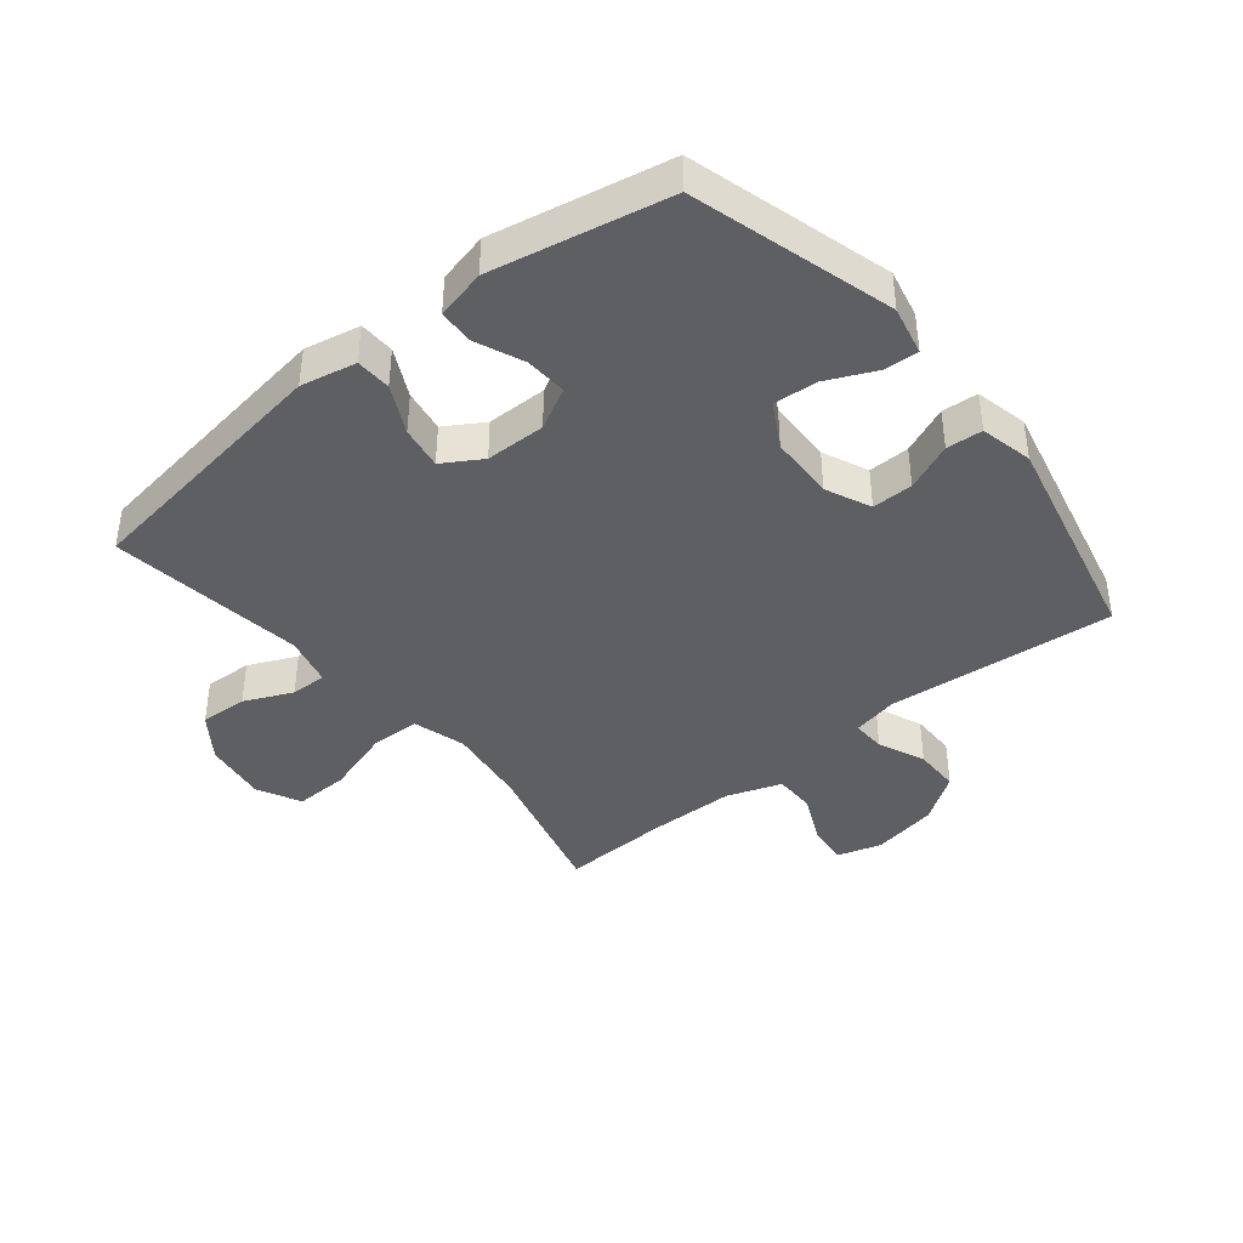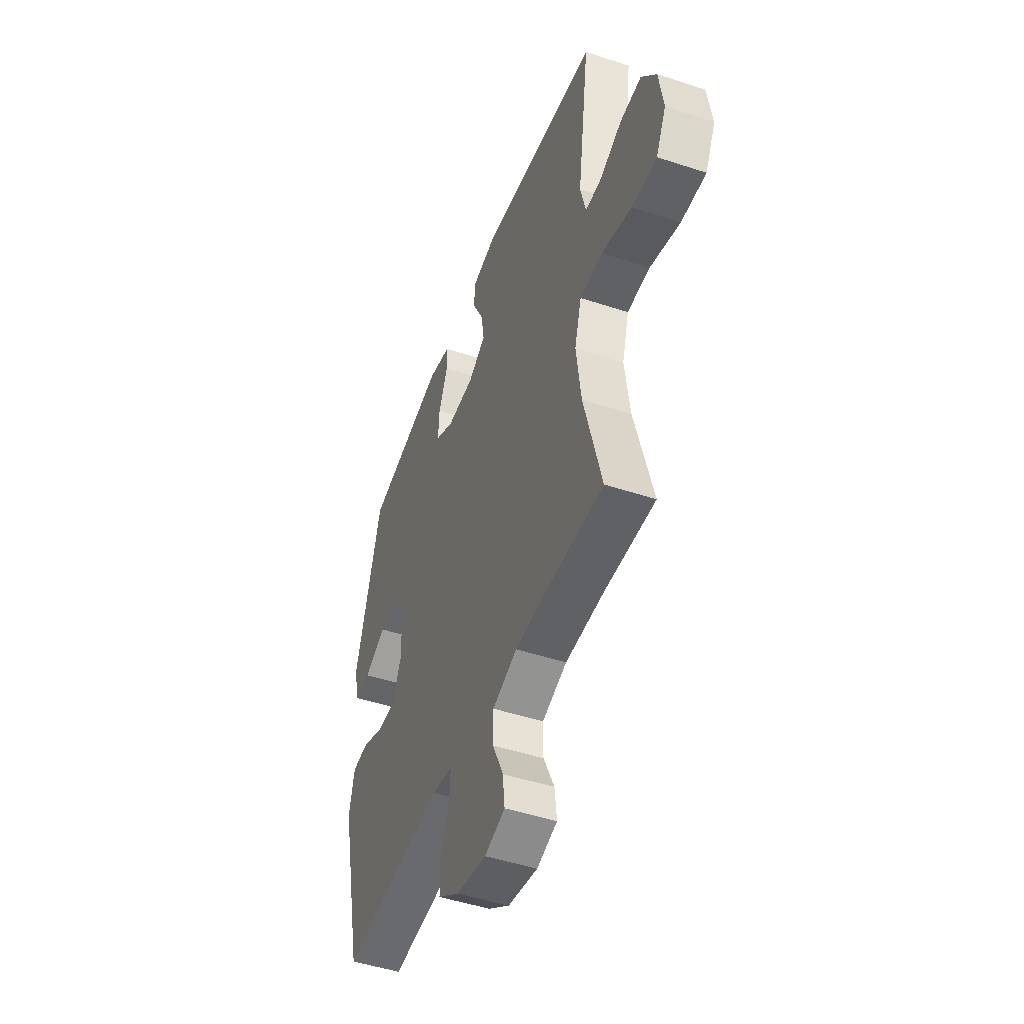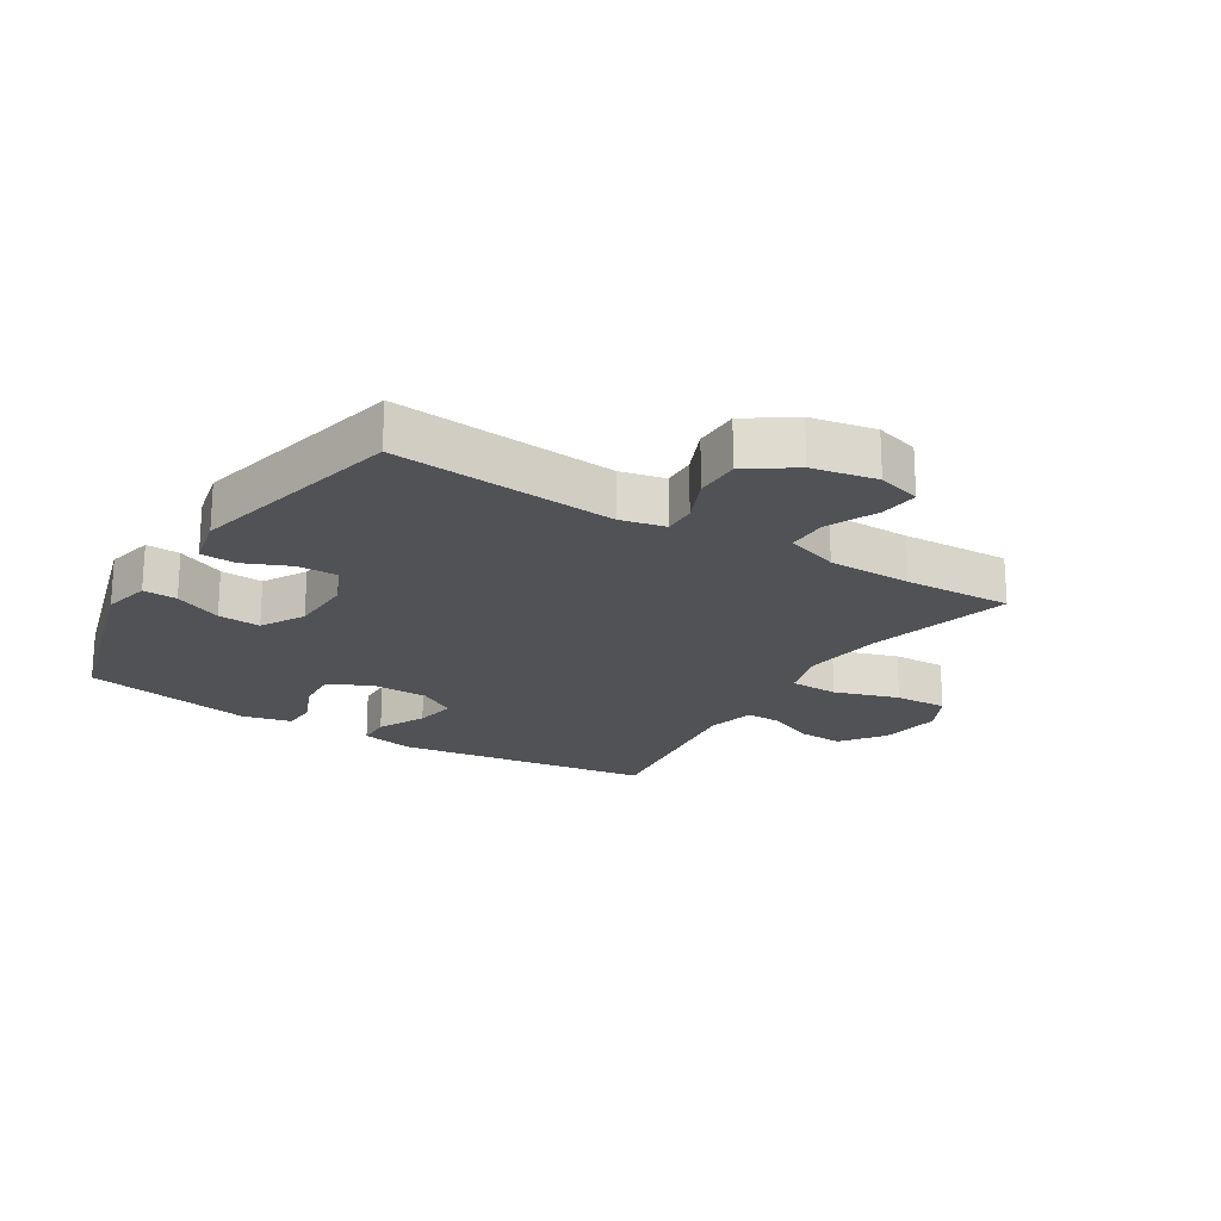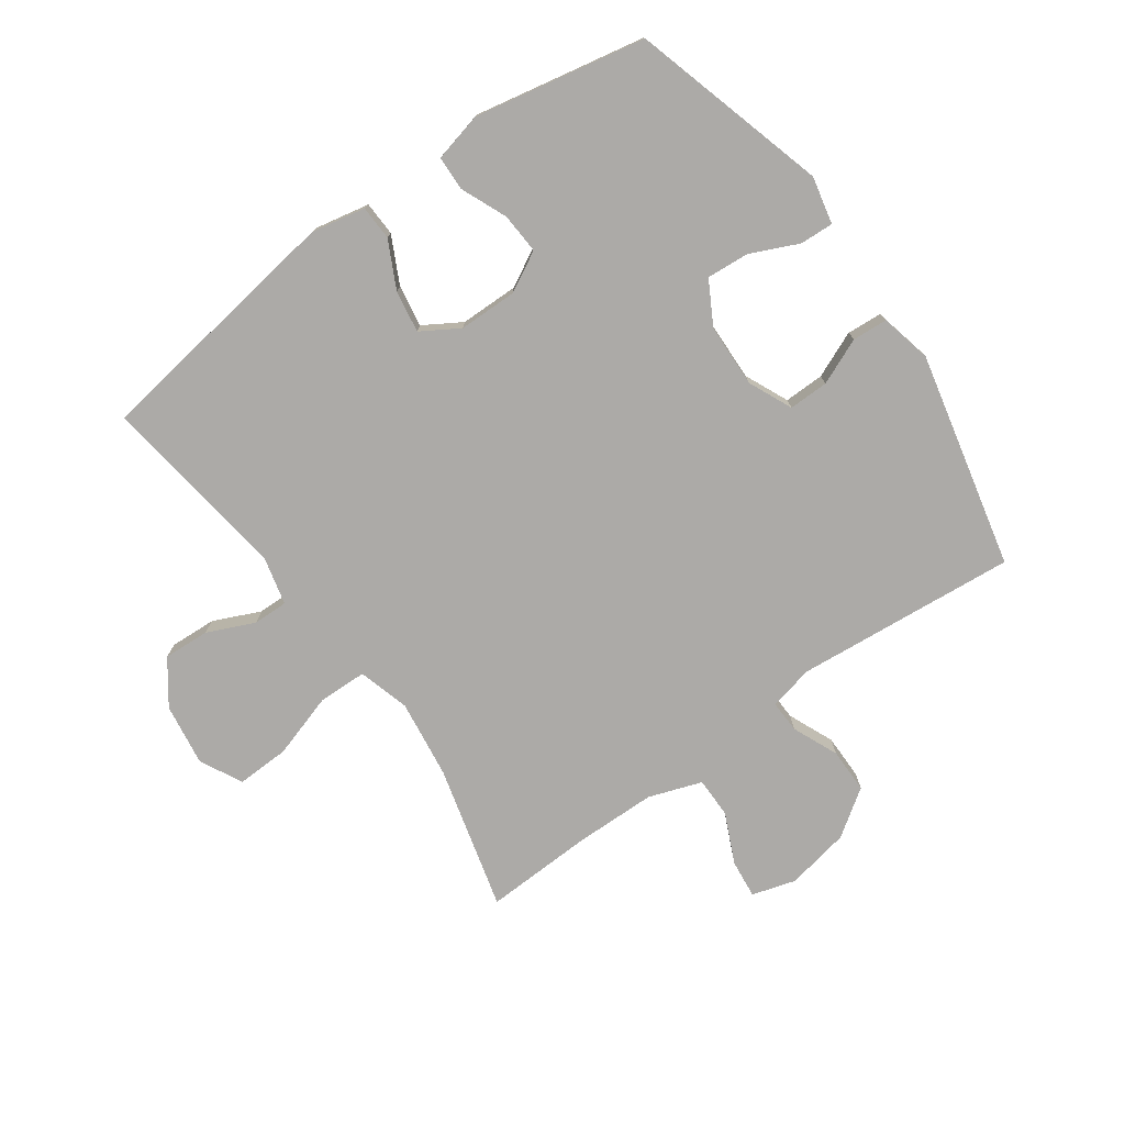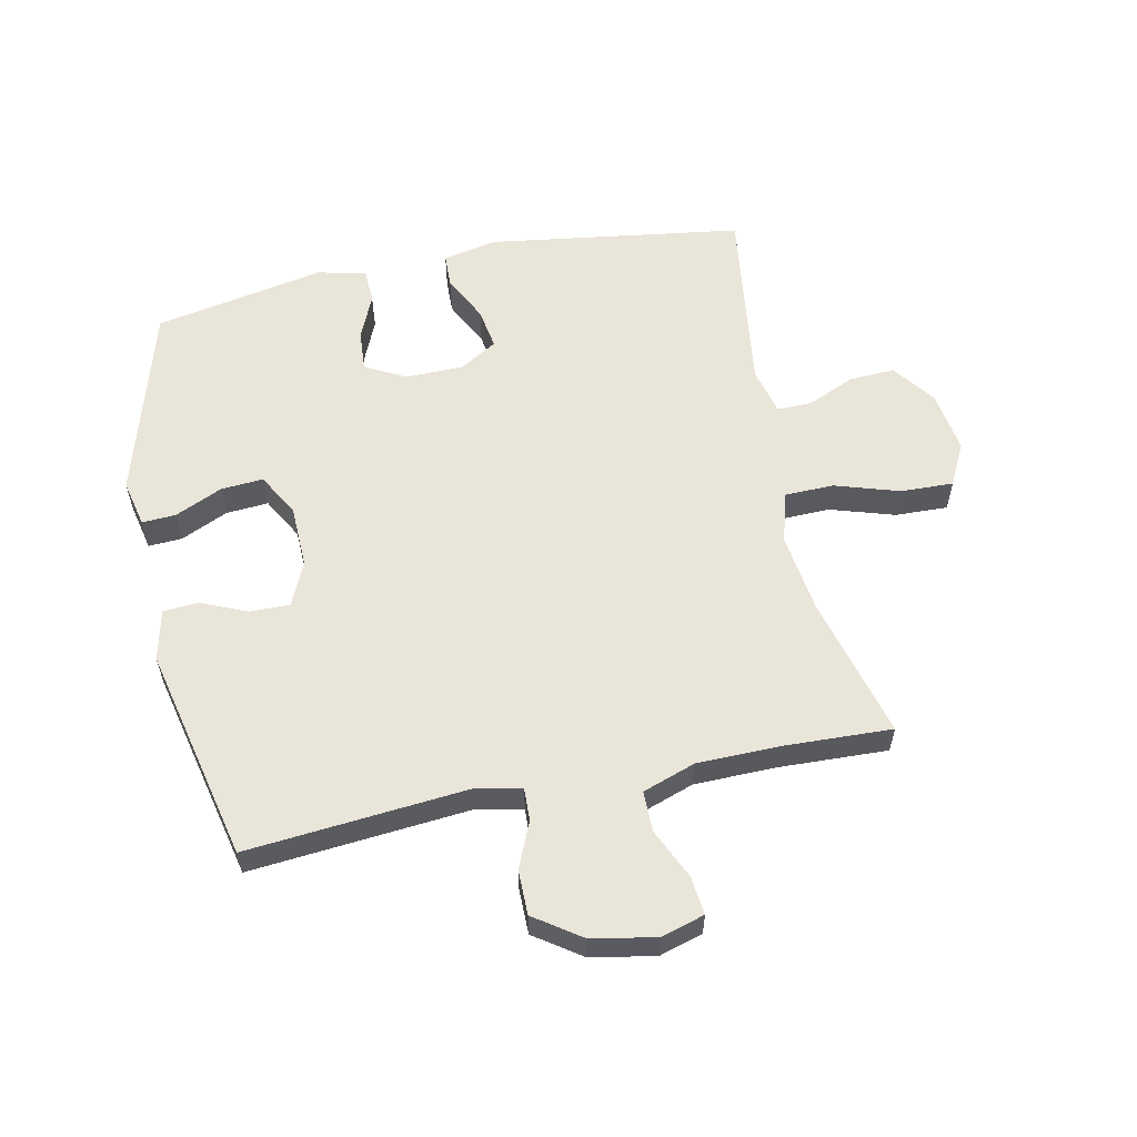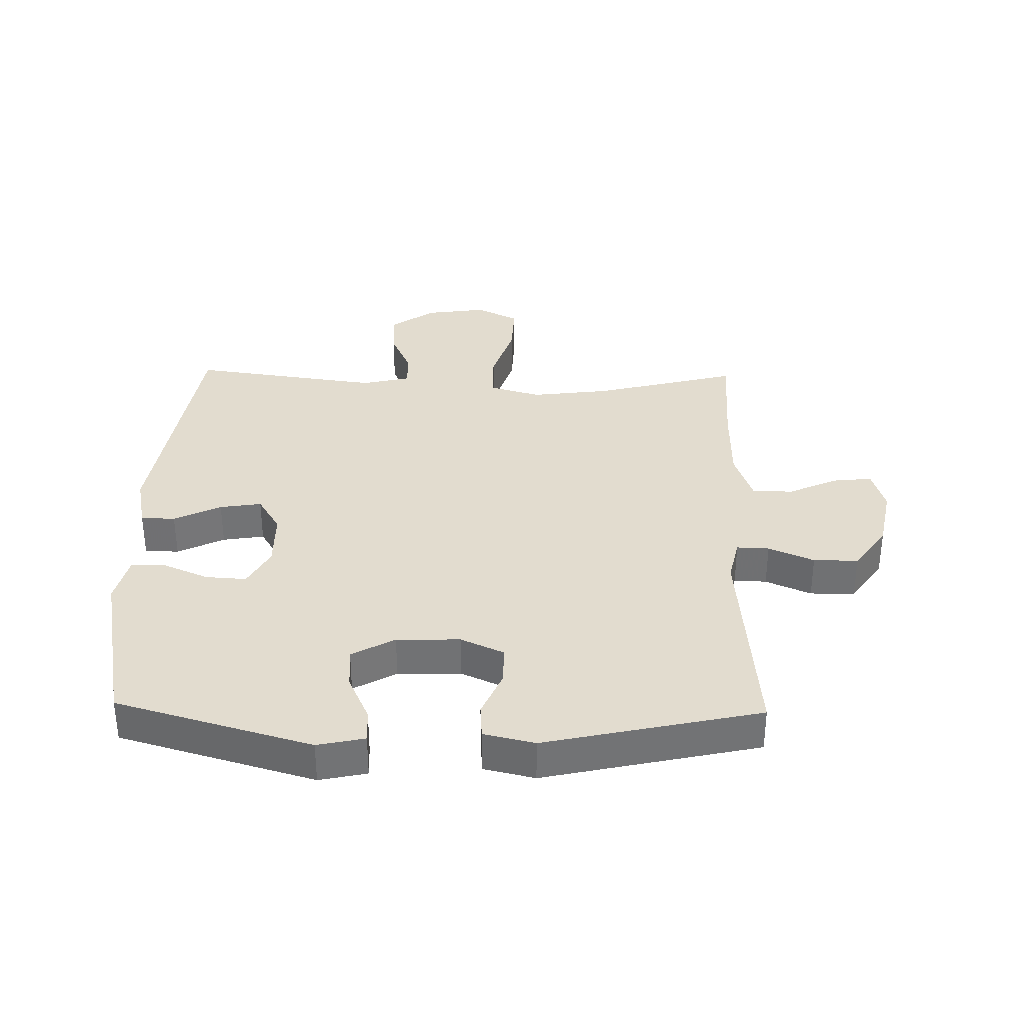
<metadata>
{"format":"obj","ext":"obj","renderer":"f3d","projection":"perspective","resolution":1024,"background":"white","views":[{"elev":-40.7,"azim":39.0,"up":"+Y"},{"elev":-48.1,"azim":-110.3,"up":"+Z"},{"elev":-20.7,"azim":148.2,"up":"+Y"},{"elev":-76.1,"azim":35.5,"up":"+Y"},{"elev":58.0,"azim":168.2,"up":"+Y"},{"elev":34.6,"azim":91.3,"up":"+Y"}]}
</metadata>
<code>
v -0.5 0.07 -0.5
v -0.439 0.07 -0.266
v -0.422 0.07 -0.137
v -0.446 0.07 -0.054
v -0.525 0.07 -0.052
v -0.63 0.07 -0.085
v -0.716 0.07 -0.088
v -0.751 0.07 -0.019
v -0.736 0.07 0.082
v -0.685 0.07 0.152
v -0.61 0.07 0.148
v -0.534 0.07 0.114
v -0.477 0.07 0.113
v -0.458 0.07 0.191
v -0.5 0.07 0.5
v -0.085 0.07 0.56
v 0.003 0.07 0.542
v 0.005 0.07 0.486
v -0.033 0.07 0.41
v -0.044 0.07 0.342
v 0.017 0.07 0.305
v 0.112 0.07 0.304
v 0.177 0.07 0.339
v 0.173 0.07 0.405
v 0.141 0.07 0.48
v 0.143 0.07 0.536
v 0.222 0.07 0.555
v 0.5 0.07 0.5
v 0.591 0.07 0.182
v 0.574 0.07 0.105
v 0.519 0.07 0.108
v 0.442 0.07 0.143
v 0.373 0.07 0.148
v 0.334 0.07 0.078
v 0.331 0.07 -0.025
v 0.363 0.07 -0.096
v 0.428 0.07 -0.095
v 0.503 0.07 -0.063
v 0.56 0.07 -0.067
v 0.579 0.07 -0.15
v 0.5 0.07 -0.5
v 0.141 0.07 -0.468
v 0.068 0.07 -0.484
v 0.07 0.07 -0.537
v 0.102 0.07 -0.611
v 0.102 0.07 -0.684
v 0.027 0.07 -0.736
v -0.077 0.07 -0.756
v -0.148 0.07 -0.735
v -0.141 0.07 -0.672
v -0.104 0.07 -0.591
v -0.104 0.07 -0.525
v -0.19 0.07 -0.495
v -0.324 0.07 -0.493
v -0.5 0 -0.5
v -0.439 0 -0.266
v -0.422 0 -0.137
v -0.446 0 -0.054
v -0.525 0 -0.052
v -0.63 0 -0.085
v -0.716 0 -0.088
v -0.751 0 -0.019
v -0.736 0 0.082
v -0.685 0 0.152
v -0.61 0 0.148
v -0.534 0 0.114
v -0.477 0 0.113
v -0.458 0 0.191
v -0.5 0 0.5
v -0.085 0 0.56
v 0.003 0 0.542
v 0.005 0 0.486
v -0.033 0 0.41
v -0.044 0 0.342
v 0.017 0 0.305
v 0.112 0 0.304
v 0.177 0 0.339
v 0.173 0 0.405
v 0.141 0 0.48
v 0.143 0 0.536
v 0.222 0 0.555
v 0.5 0 0.5
v 0.591 0 0.182
v 0.574 0 0.105
v 0.519 0 0.108
v 0.442 0 0.143
v 0.373 0 0.148
v 0.334 0 0.078
v 0.331 0 -0.025
v 0.363 0 -0.096
v 0.428 0 -0.095
v 0.503 0 -0.063
v 0.56 0 -0.067
v 0.579 0 -0.15
v 0.5 0 -0.5
v 0.141 0 -0.468
v 0.068 0 -0.484
v 0.07 0 -0.537
v 0.102 0 -0.611
v 0.102 0 -0.684
v 0.027 0 -0.736
v -0.077 0 -0.756
v -0.148 0 -0.735
v -0.141 0 -0.672
v -0.104 0 -0.591
v -0.104 0 -0.525
v -0.19 0 -0.495
v -0.324 0 -0.493
f 48 49 50 51
f 48 51 52
f 47 48 52
f 44 45 46 47
f 43 44 47 52
f 39 40 41 42
f 37 38 39 42
f 36 37 42 43
f 35 36 43 52
f 29 30 31 32
f 29 32 33
f 28 29 33
f 27 28 33 34
f 24 25 26 27
f 23 24 27 34
f 16 17 18 19
f 14 15 16 19
f 13 14 19 20
f 9 10 11 12
f 9 12 13
f 8 9 13
f 5 6 7 8
f 4 5 8 13
f 3 4 13 20
f 54 1 2
f 53 54 2 3
f 22 23 34 35
f 21 22 35 52
f 21 52 53
f 3 20 21 53
f 105 104 103 102
f 106 105 102
f 106 102 101
f 101 100 99 98
f 106 101 98 97
f 96 95 94 93
f 96 93 92 91
f 97 96 91 90
f 106 97 90 89
f 86 85 84 83
f 87 86 83
f 87 83 82
f 88 87 82 81
f 81 80 79 78
f 88 81 78 77
f 73 72 71 70
f 73 70 69 68
f 74 73 68 67
f 66 65 64 63
f 67 66 63
f 67 63 62
f 62 61 60 59
f 67 62 59 58
f 74 67 58 57
f 56 55 108
f 57 56 108 107
f 89 88 77 76
f 106 89 76 75
f 107 106 75
f 107 75 74 57
f 1 55 56 2
f 2 56 57 3
f 3 57 58 4
f 4 58 59 5
f 5 59 60 6
f 6 60 61 7
f 7 61 62 8
f 8 62 63 9
f 9 63 64 10
f 10 64 65 11
f 11 65 66 12
f 12 66 67 13
f 13 67 68 14
f 14 68 69 15
f 15 69 70 16
f 16 70 71 17
f 17 71 72 18
f 18 72 73 19
f 19 73 74 20
f 20 74 75 21
f 21 75 76 22
f 22 76 77 23
f 23 77 78 24
f 24 78 79 25
f 25 79 80 26
f 26 80 81 27
f 27 81 82 28
f 28 82 83 29
f 29 83 84 30
f 30 84 85 31
f 31 85 86 32
f 32 86 87 33
f 33 87 88 34
f 34 88 89 35
f 35 89 90 36
f 36 90 91 37
f 37 91 92 38
f 38 92 93 39
f 39 93 94 40
f 40 94 95 41
f 41 95 96 42
f 42 96 97 43
f 43 97 98 44
f 44 98 99 45
f 45 99 100 46
f 46 100 101 47
f 47 101 102 48
f 48 102 103 49
f 49 103 104 50
f 50 104 105 51
f 51 105 106 52
f 52 106 107 53
f 53 107 108 54
f 54 108 55 1

</code>
